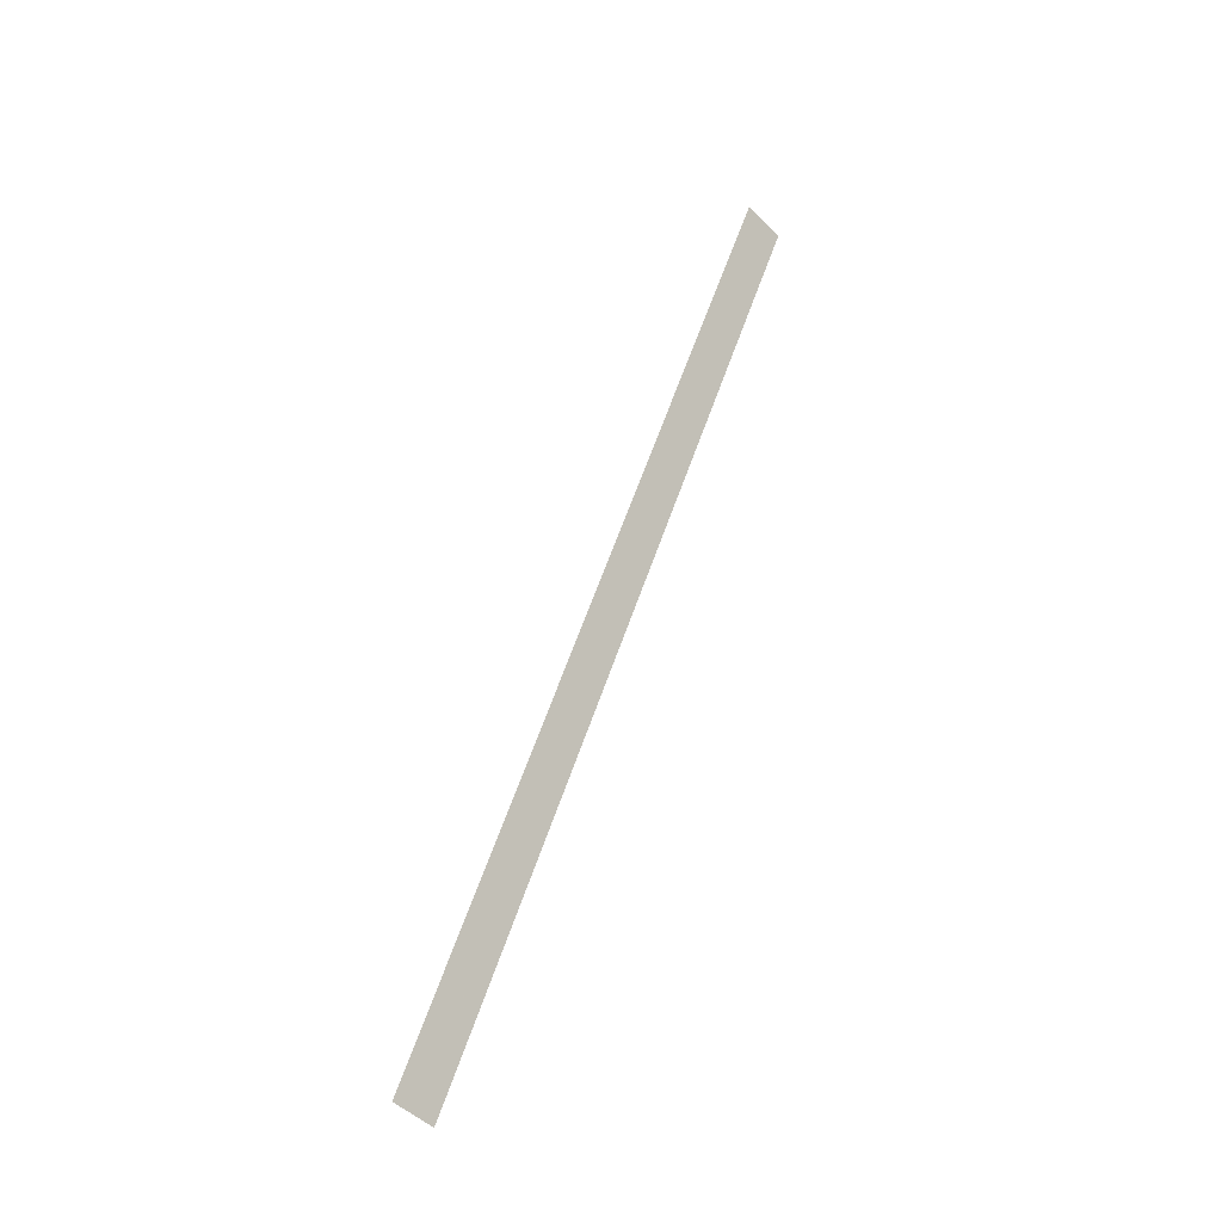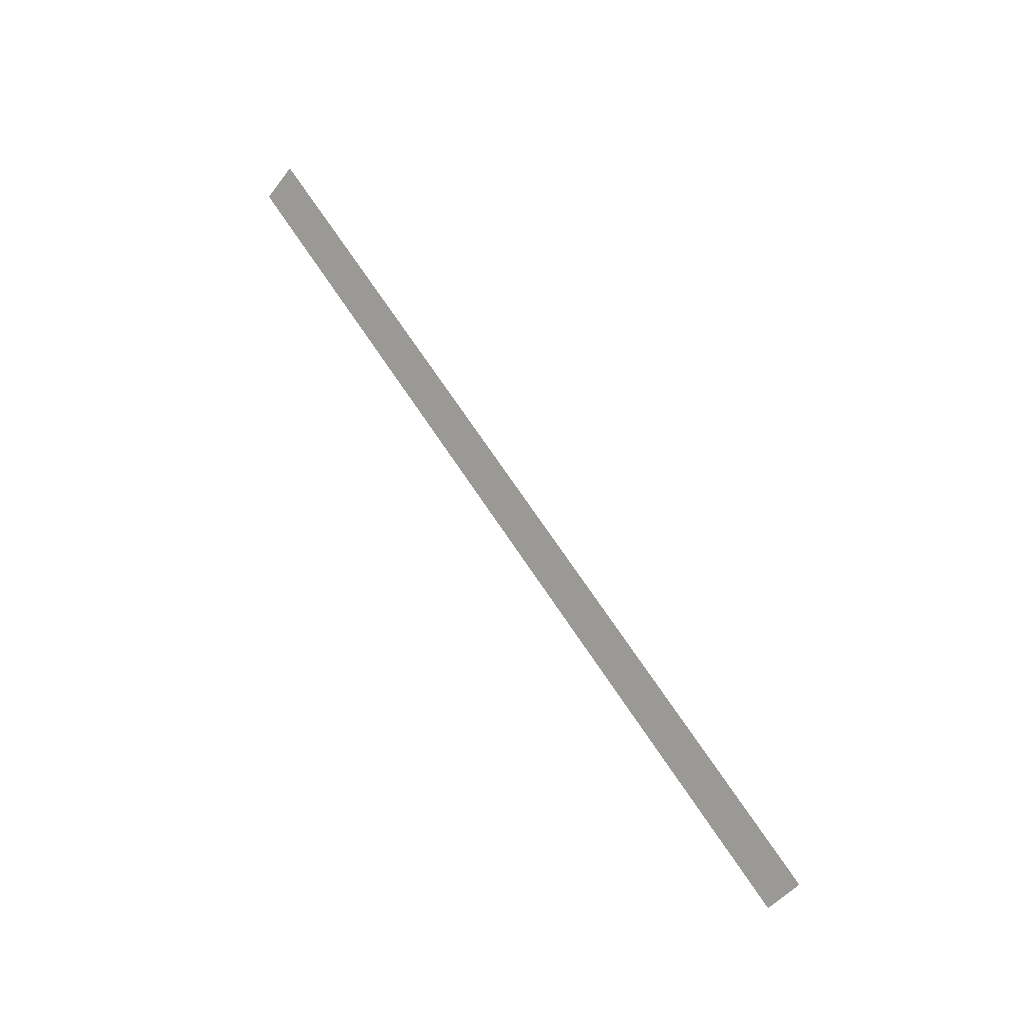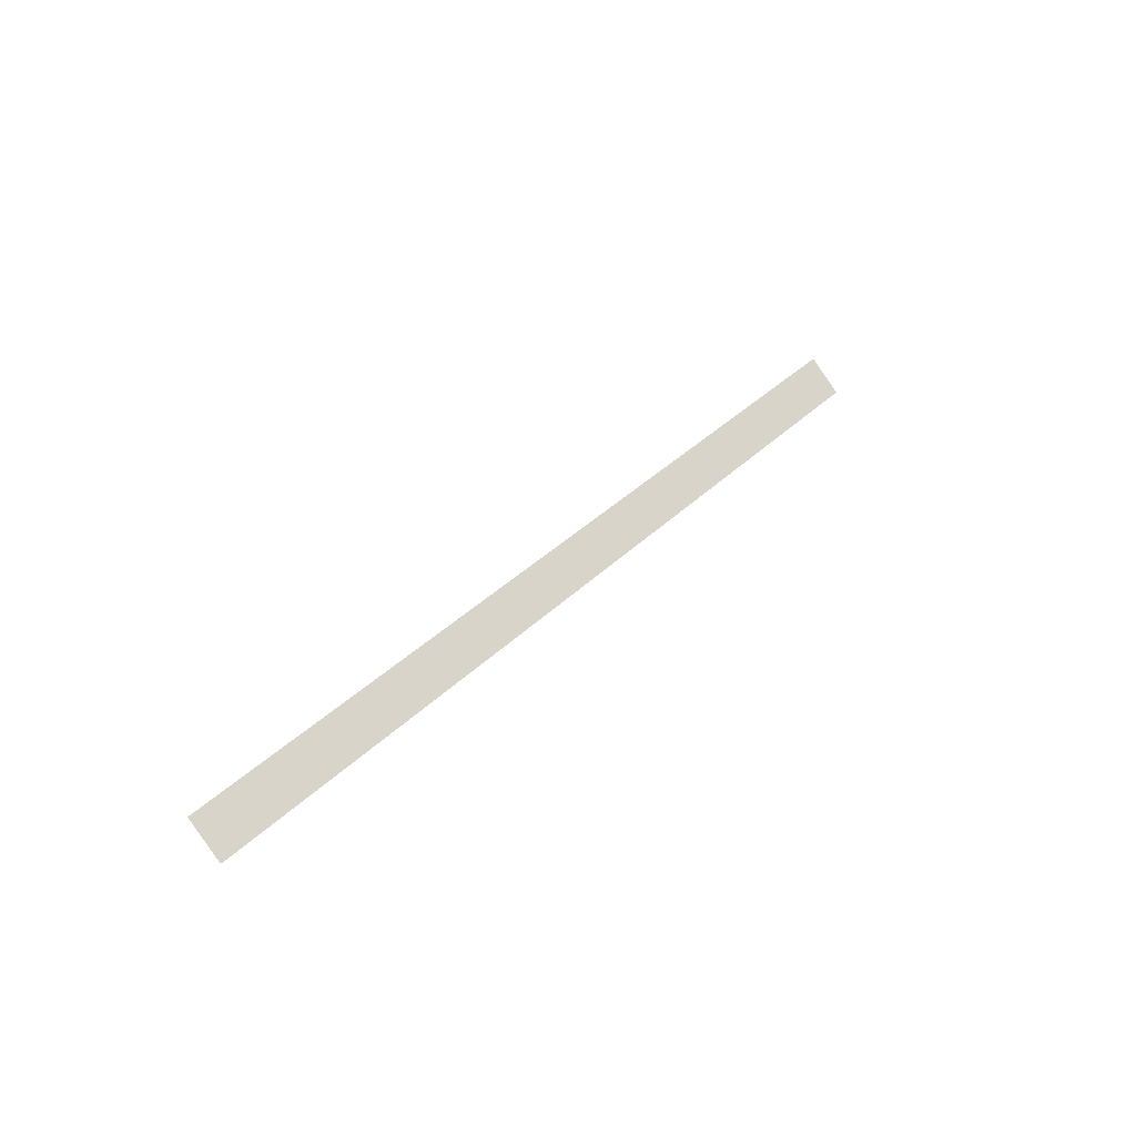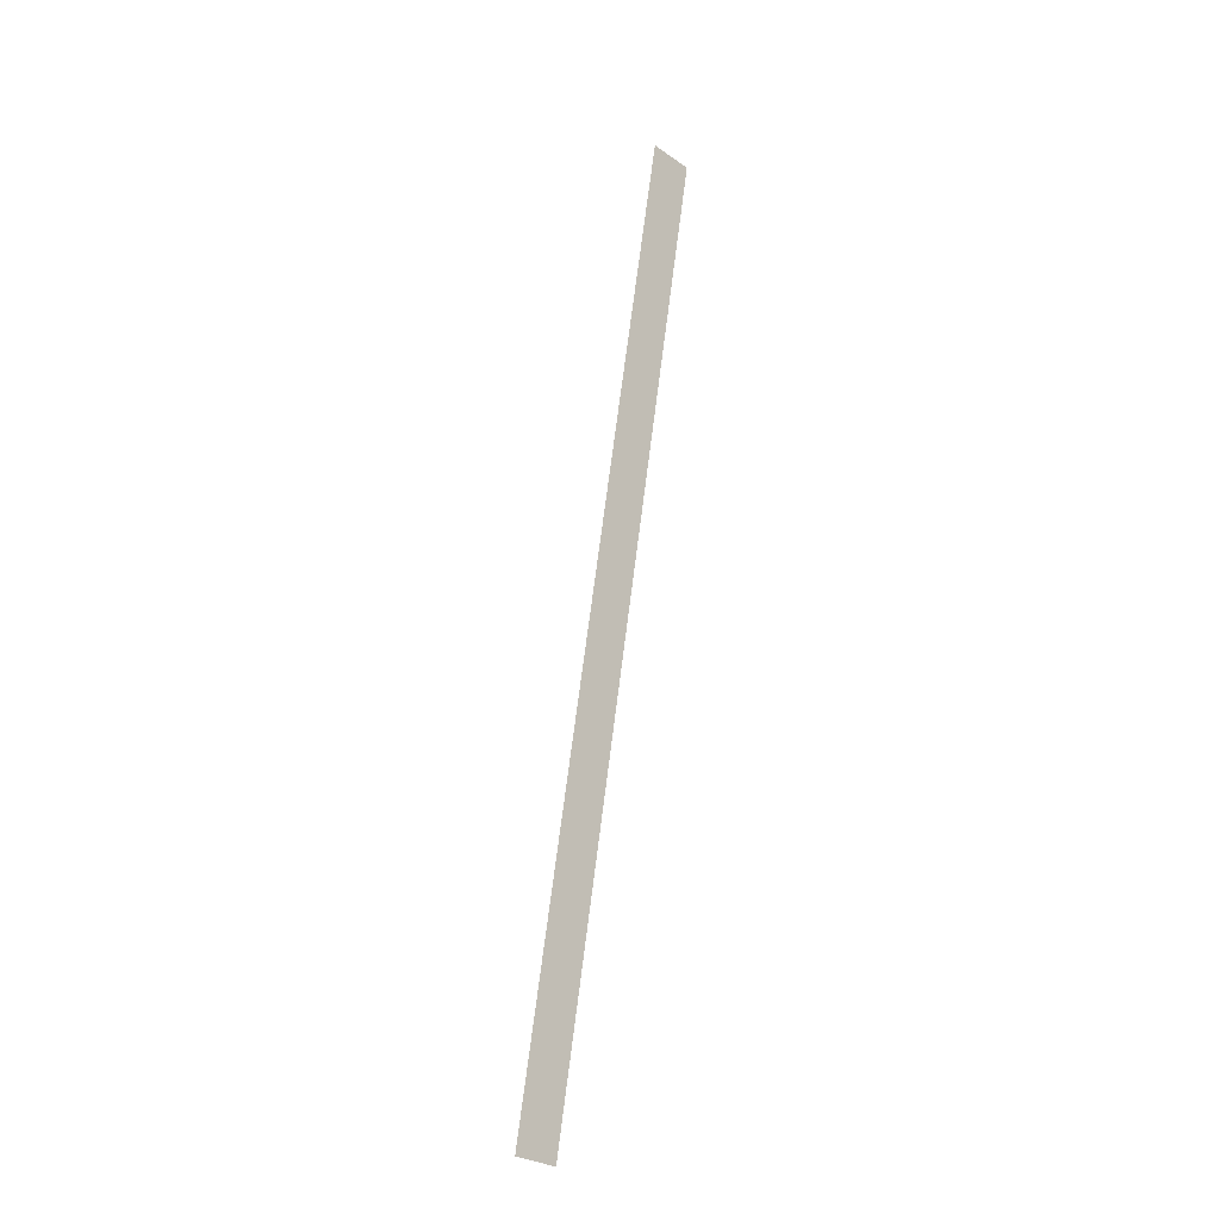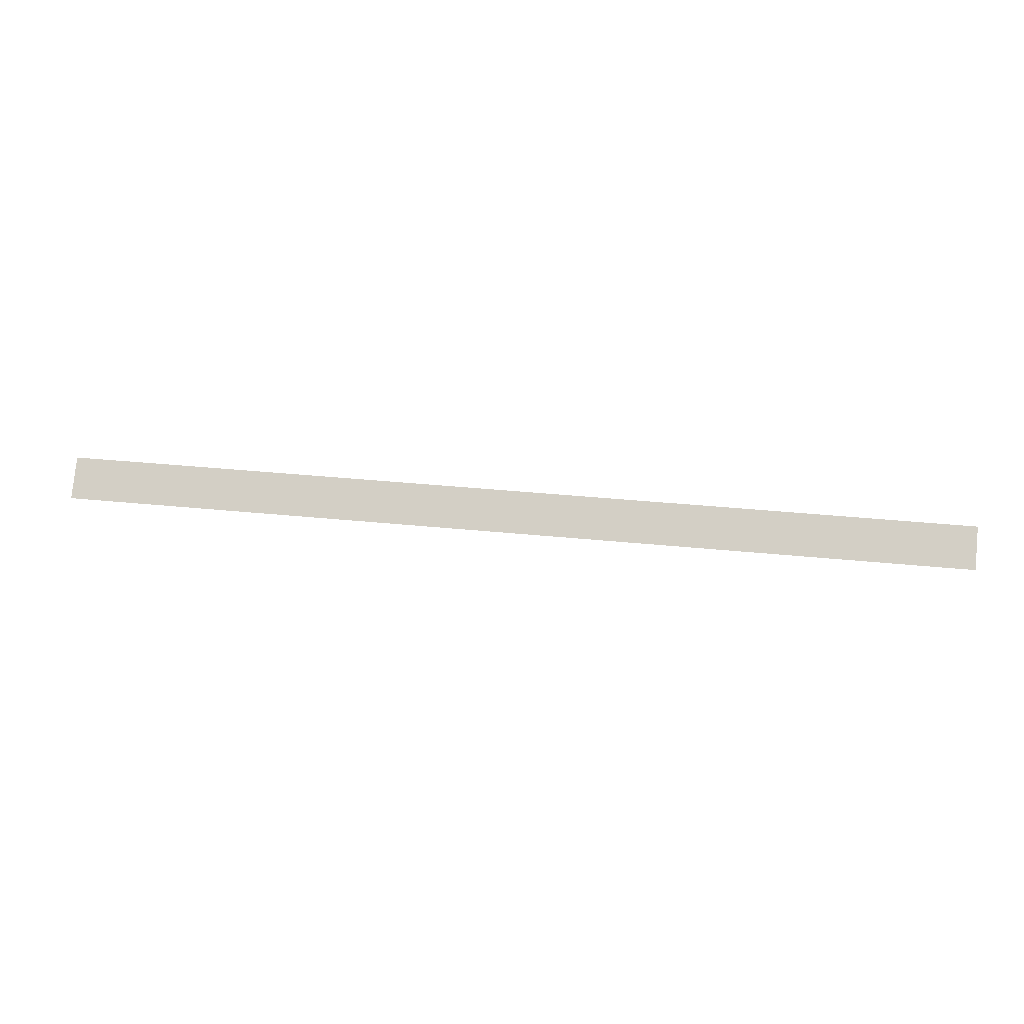
<metadata>
{"format":"obj","ext":"obj","renderer":"f3d","projection":"perspective","resolution":1024,"background":"white","views":[{"elev":58.5,"azim":-71.5,"up":"+Z"},{"elev":69.0,"azim":56.6,"up":"+Z"},{"elev":33.8,"azim":-53.4,"up":"+Z"},{"elev":67.6,"azim":97.1,"up":"+Y"},{"elev":33.8,"azim":-172.0,"up":"+Y"}]}
</metadata>
<code>
v 12.7 50.38 8.621e-07
v 12.7 50.8 0.4242
v 0 50.8 0.4242
v 0 50.38 8.621e-07
f 2 1 3
f 1 4 3

</code>
